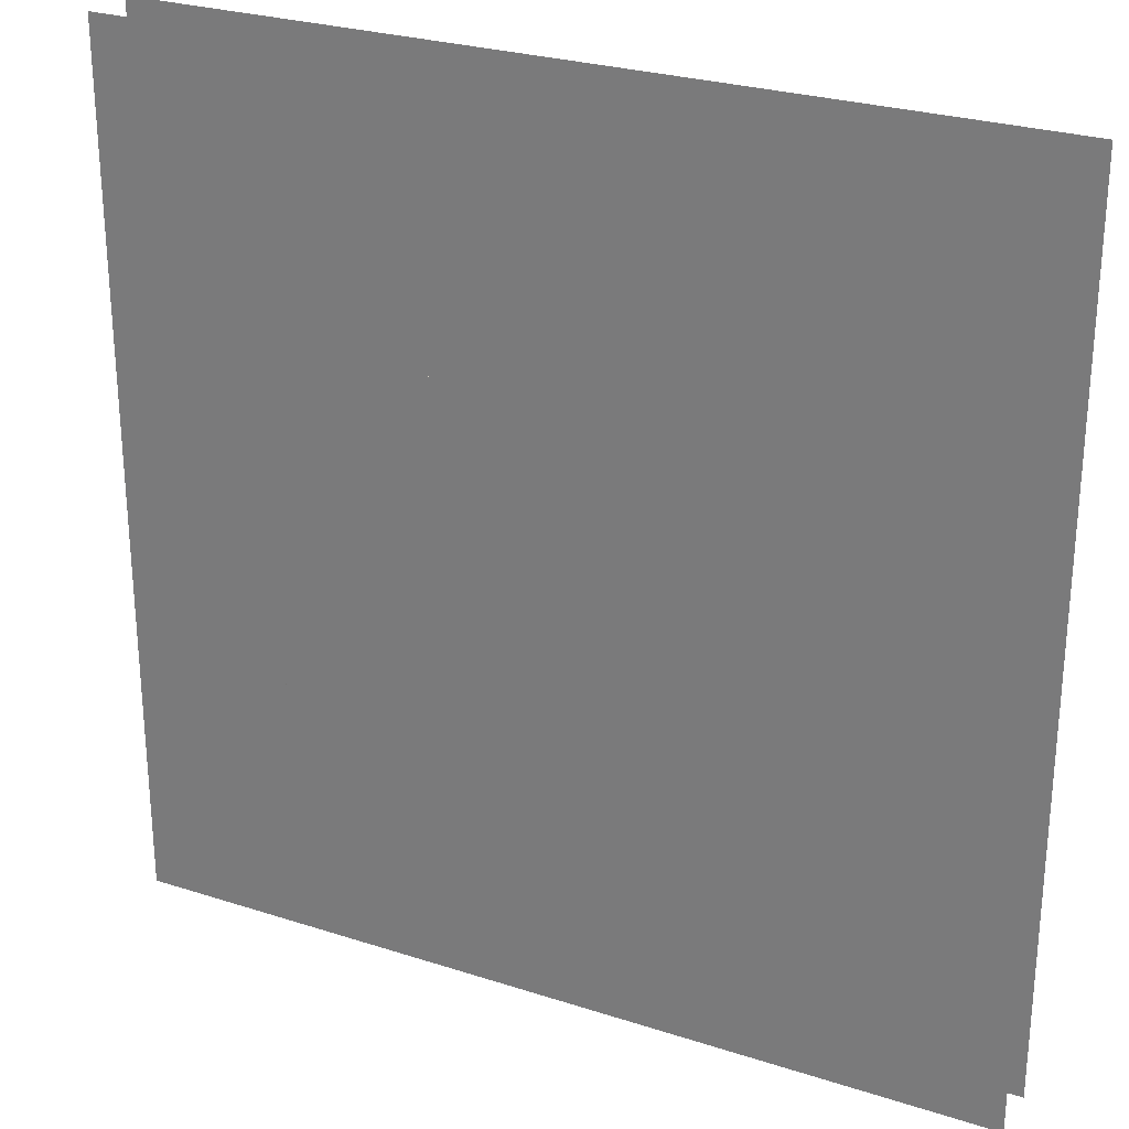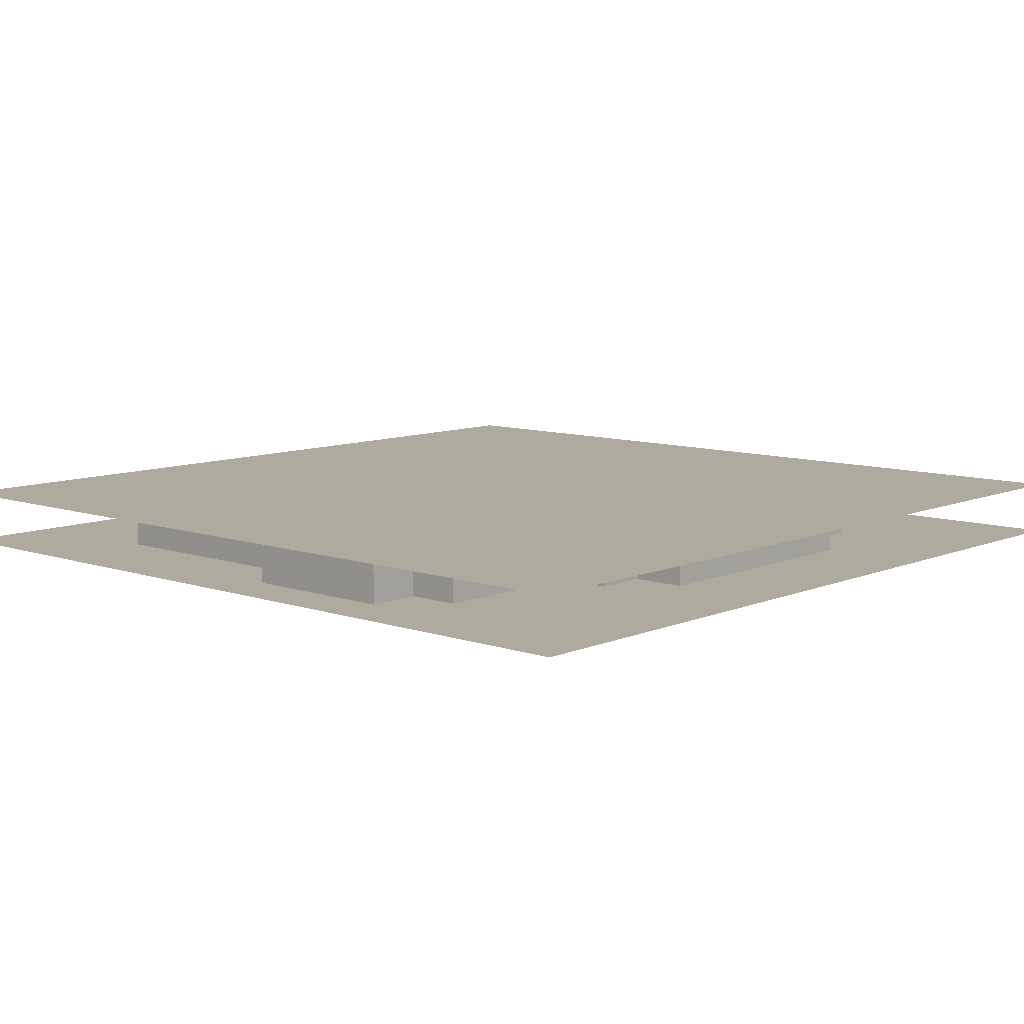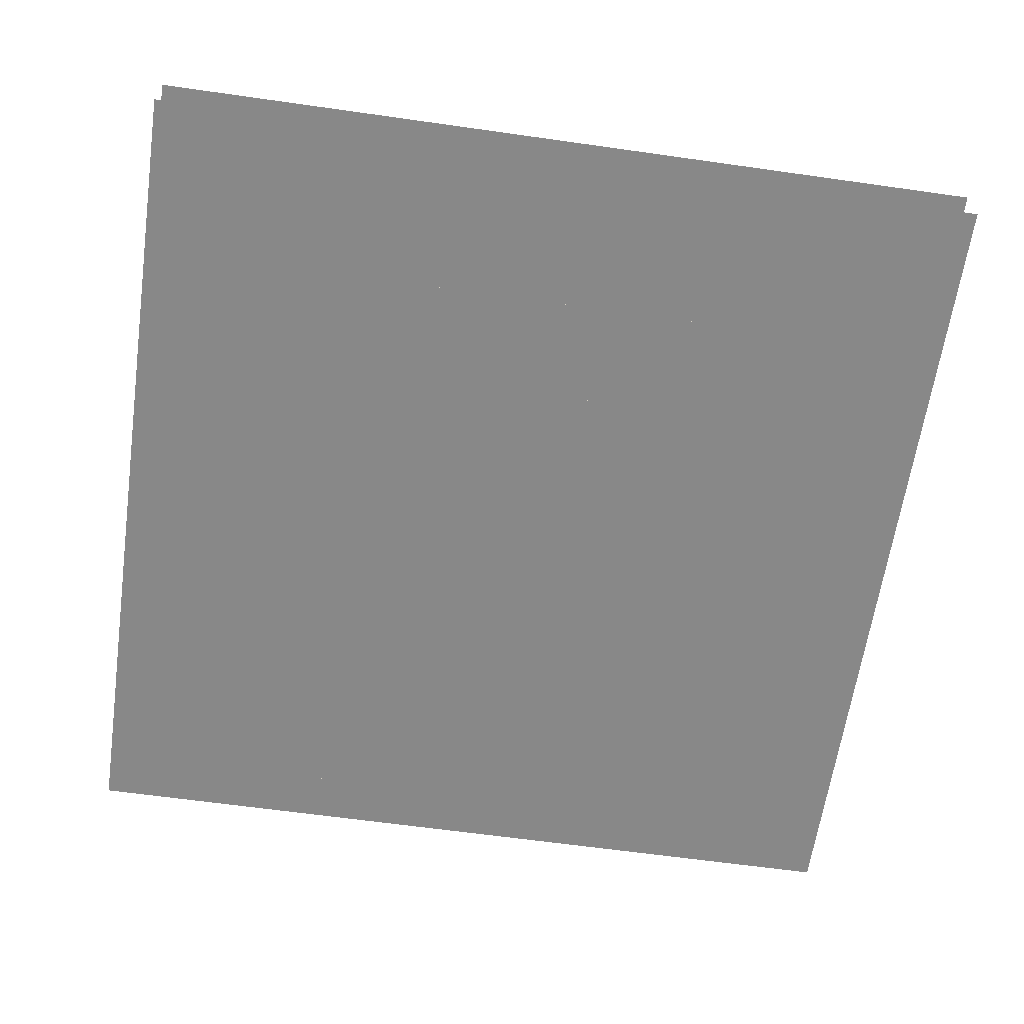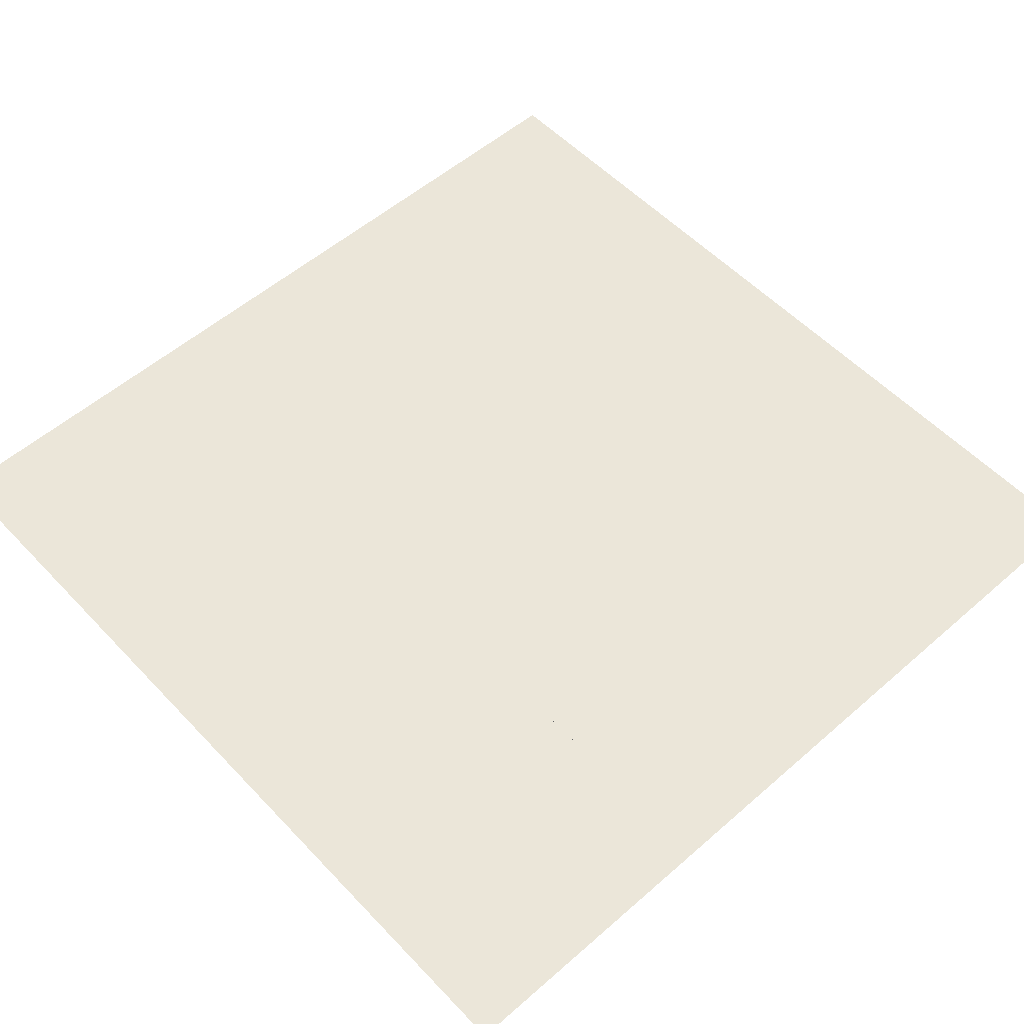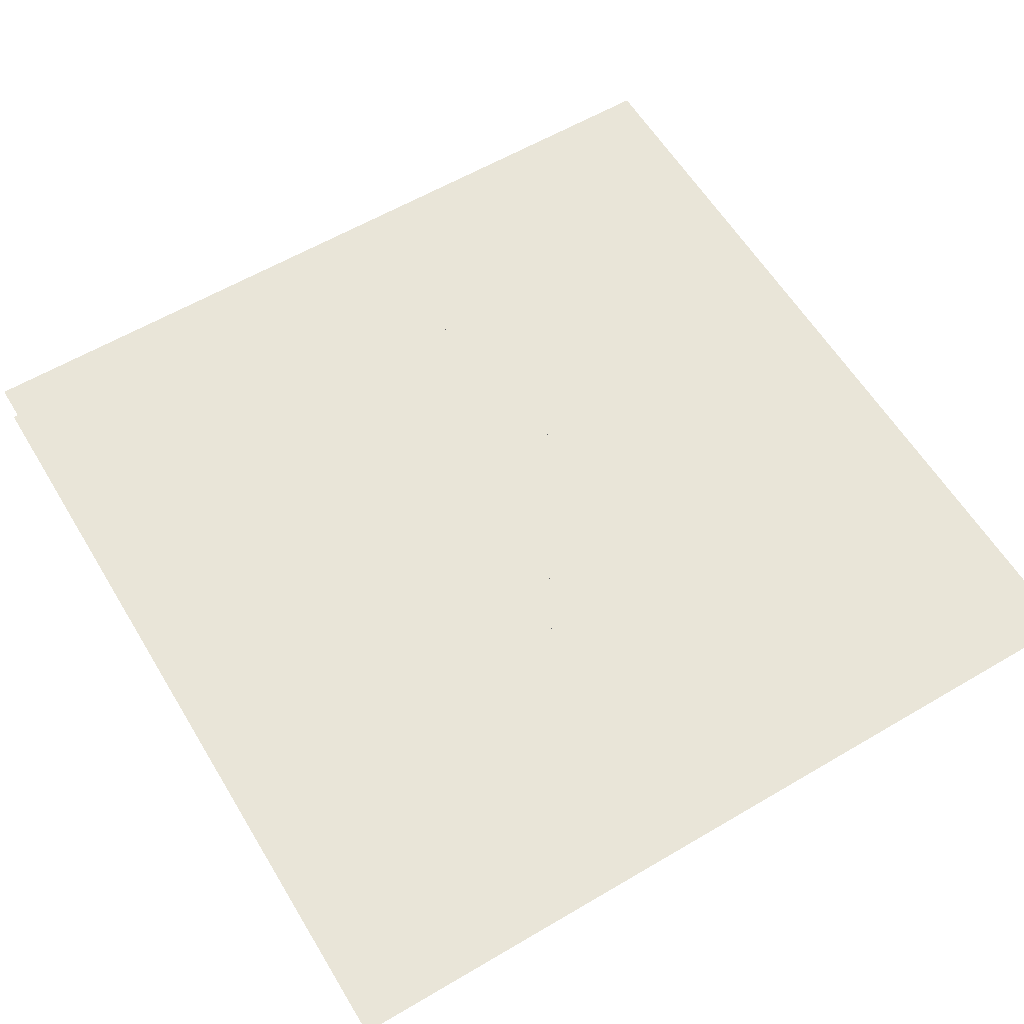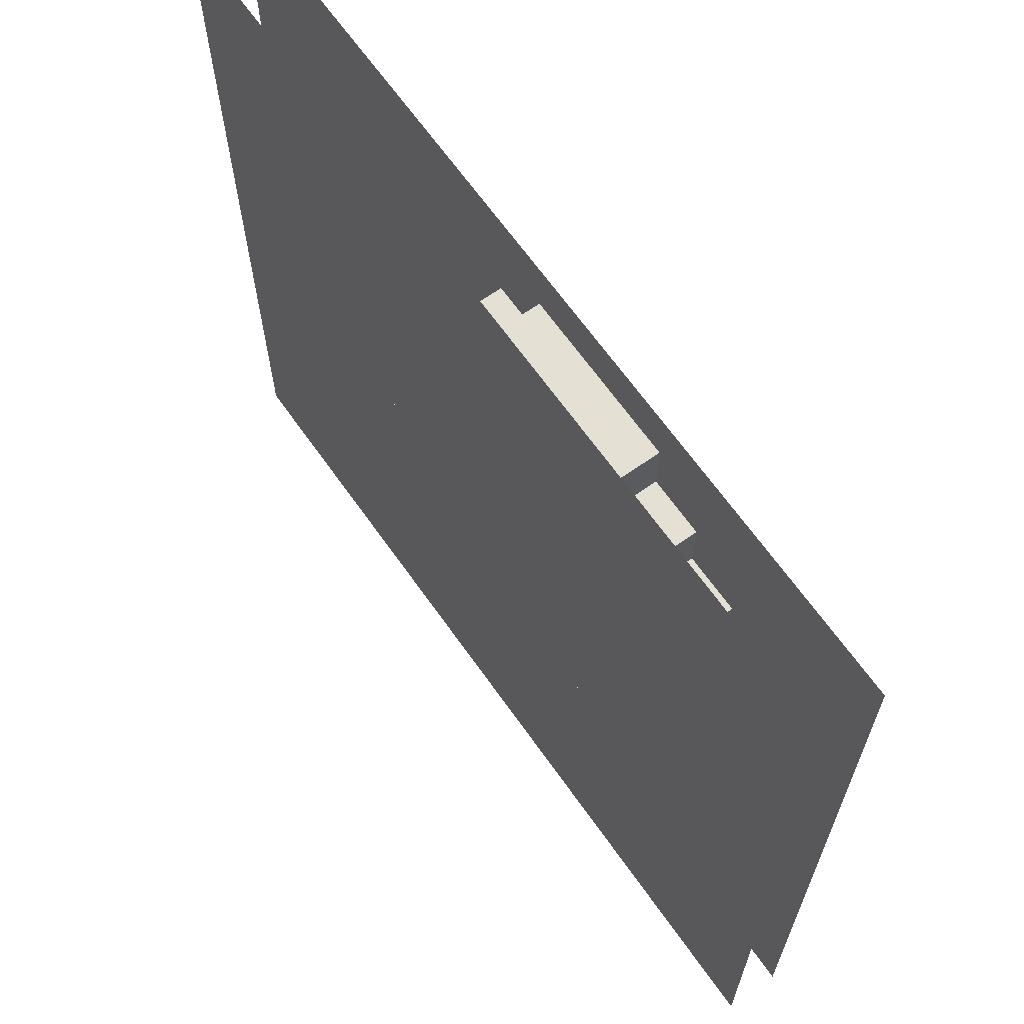
<metadata>
{"format":"obj","ext":"obj","renderer":"f3d","projection":"perspective","resolution":1024,"background":"white","views":[{"elev":26.9,"azim":26.7,"up":"+Y"},{"elev":9.2,"azim":42.0,"up":"+Z"},{"elev":-62.7,"azim":81.8,"up":"+Z"},{"elev":55.2,"azim":137.5,"up":"+Z"},{"elev":59.7,"azim":58.9,"up":"+Z"},{"elev":66.1,"azim":54.8,"up":"+Y"}]}
</metadata>
<code>
v 1 1 0.4688
v 1 0 0.4688
v 0 0 0.4688
v 0 1 0.4688
v 0 1 0.5312
v 0 0 0.5312
v 1 0 0.5312
v 1 1 0.5312
v 0.5 0.9375 0.4688
v 0.5 0.9375 0.5312
v 0.6875 0.9375 0.5312
v 0.6875 0.9375 0.4688
v 0.5 0.0625 0.4688
v 0.5 0.0625 0.5312
v 0.6875 0.0625 0.5312
v 0.6875 0.0625 0.4688
v 0.4375 0.875 0.4688
v 0.4375 0.875 0.5312
v 0.75 0.875 0.5312
v 0.75 0.875 0.4688
v 0.4375 0.75 0.4688
v 0.4375 0.75 0.5312
v 0.75 0.125 0.5312
v 0.75 0.125 0.4688
v 0.75 0.8125 0.4688
v 0.75 0.8125 0.5312
v 0.8125 0.8125 0.5312
v 0.8125 0.8125 0.4688
v 0.8125 0.3125 0.5312
v 0.8125 0.3125 0.4688
v 0.375 0.75 0.4688
v 0.375 0.75 0.5312
v 0.375 0.6875 0.4688
v 0.375 0.6875 0.5312
v 0.4375 0.6875 0.5312
v 0.4375 0.6875 0.4688
v 0.625 0.6875 0.4688
v 0.625 0.6875 0.5312
v 0.3125 0.6875 0.4688
v 0.3125 0.6875 0.5312
v 0.875 0.6875 0.5312
v 0.875 0.6875 0.4688
v 0.3125 0.625 0.4688
v 0.3125 0.625 0.5312
v 0.4375 0.5625 0.5312
v 0.4375 0.5625 0.4688
v 0.5625 0.6875 0.5312
v 0.5625 0.5625 0.5312
v 0.5625 0.5625 0.4688
v 0.5625 0.6875 0.4688
v 0.625 0.625 0.5312
v 0.625 0.625 0.4688
v 0.6875 0.625 0.4688
v 0.6875 0.625 0.5312
v 0.875 0.375 0.5312
v 0.875 0.375 0.4688
v 0.1875 0.625 0.4688
v 0.1875 0.625 0.5312
v 0.1875 0.125 0.4688
v 0.1875 0.125 0.5312
v 0.5 0.5625 0.5312
v 0.5 0.5625 0.4688
v 0.6875 0.4375 0.4688
v 0.6875 0.4375 0.5312
v 0.125 0.5625 0.4688
v 0.125 0.5625 0.5312
v 0.625 0.5625 0.5312
v 0.625 0.5625 0.4688
v 0.125 0.1875 0.4688
v 0.125 0.1875 0.5312
v 0.5 0.5 0.5312
v 0.5 0.5 0.4688
v 0.5625 0.5 0.4688
v 0.5625 0.5 0.5312
v 0.625 0.375 0.5312
v 0.625 0.375 0.4688
v 0.0625 0.5 0.4688
v 0.0625 0.5 0.5312
v 0.0625 0.25 0.4688
v 0.0625 0.25 0.5312
v 0.75 0.4375 0.4688
v 0.75 0.4375 0.5312
v 0.75 0.3125 0.4688
v 0.75 0.3125 0.5312
v 0.8125 0.375 0.5312
v 0.8125 0.375 0.4688
v 0.6875 0.375 0.5312
v 0.6875 0.375 0.4688
v 0.125 0.25 0.4688
v 0.125 0.25 0.5312
v 0.6875 0.3125 0.4688
v 0.6875 0.3125 0.5312
v 0.1875 0.1875 0.4688
v 0.1875 0.1875 0.5312
f 1 2 3 4
f 5 6 7 8
f 9 10 11 12
f 9 13 14 10
f 11 15 16 12
f 17 18 19 20
f 17 21 22 18
f 19 23 24 20
f 25 26 27 28
f 27 29 30 28
f 31 32 22 21
f 31 33 34 32
f 35 36 37 38
f 39 40 41 42
f 39 43 44 40
f 35 45 46 36
f 47 48 49 50
f 51 52 53 54
f 37 52 51 38
f 41 55 56 42
f 57 58 44 43
f 57 59 60 58
f 61 62 49 48
f 53 63 64 54
f 65 66 67 68
f 65 69 70 66
f 61 71 72 62
f 49 73 74 48
f 67 75 76 68
f 77 78 74 73
f 77 79 80 78
f 64 63 81 82
f 81 83 84 82
f 85 86 56 55
f 76 75 87 88
f 84 83 30 29
f 80 79 89 90
f 91 92 84 83
f 70 69 93 94
f 60 59 24 23
f 14 13 16 15

</code>
